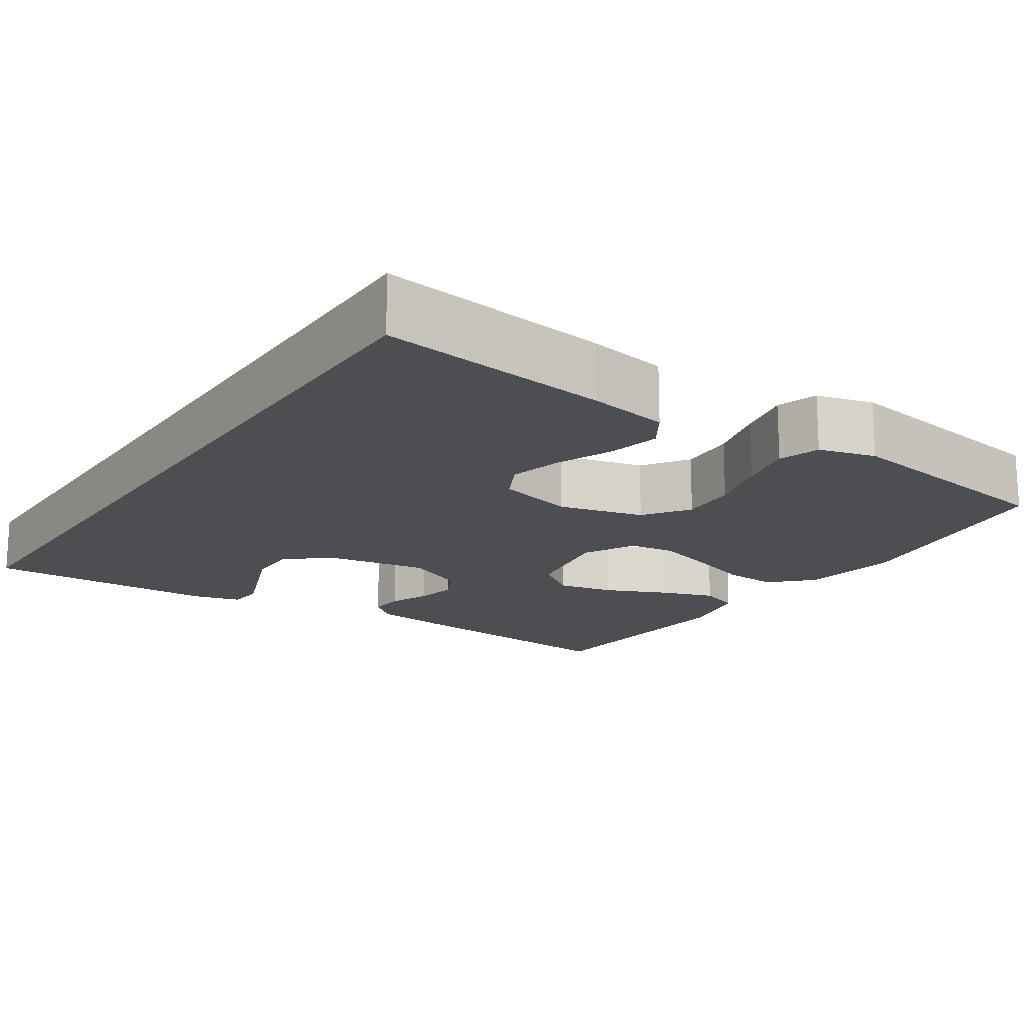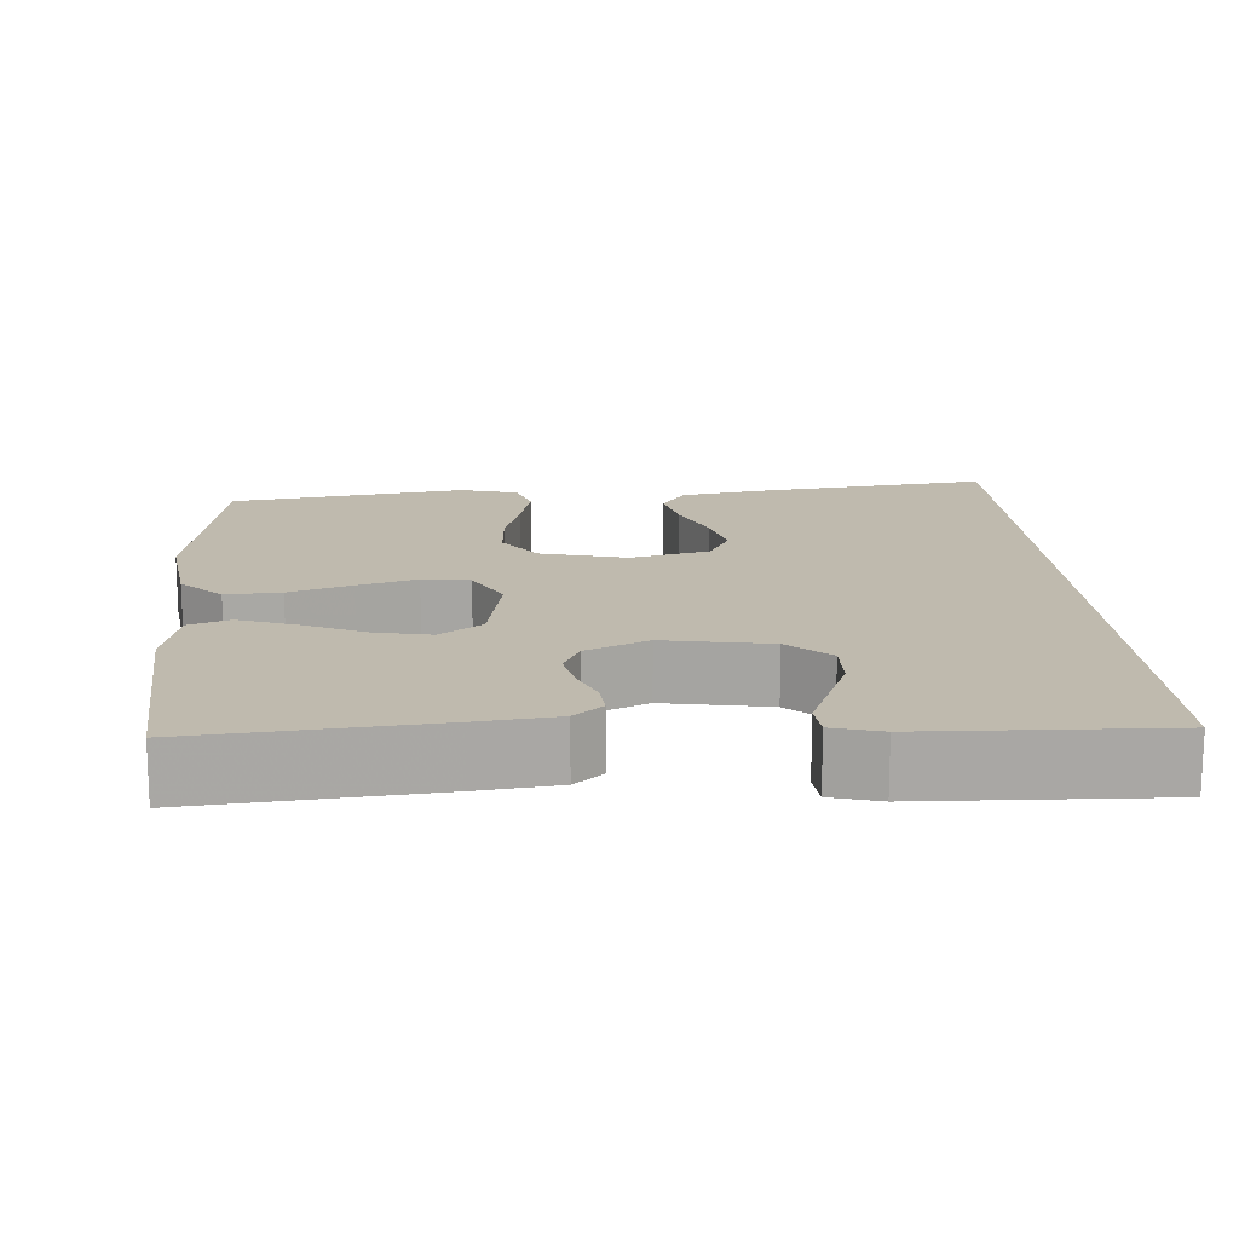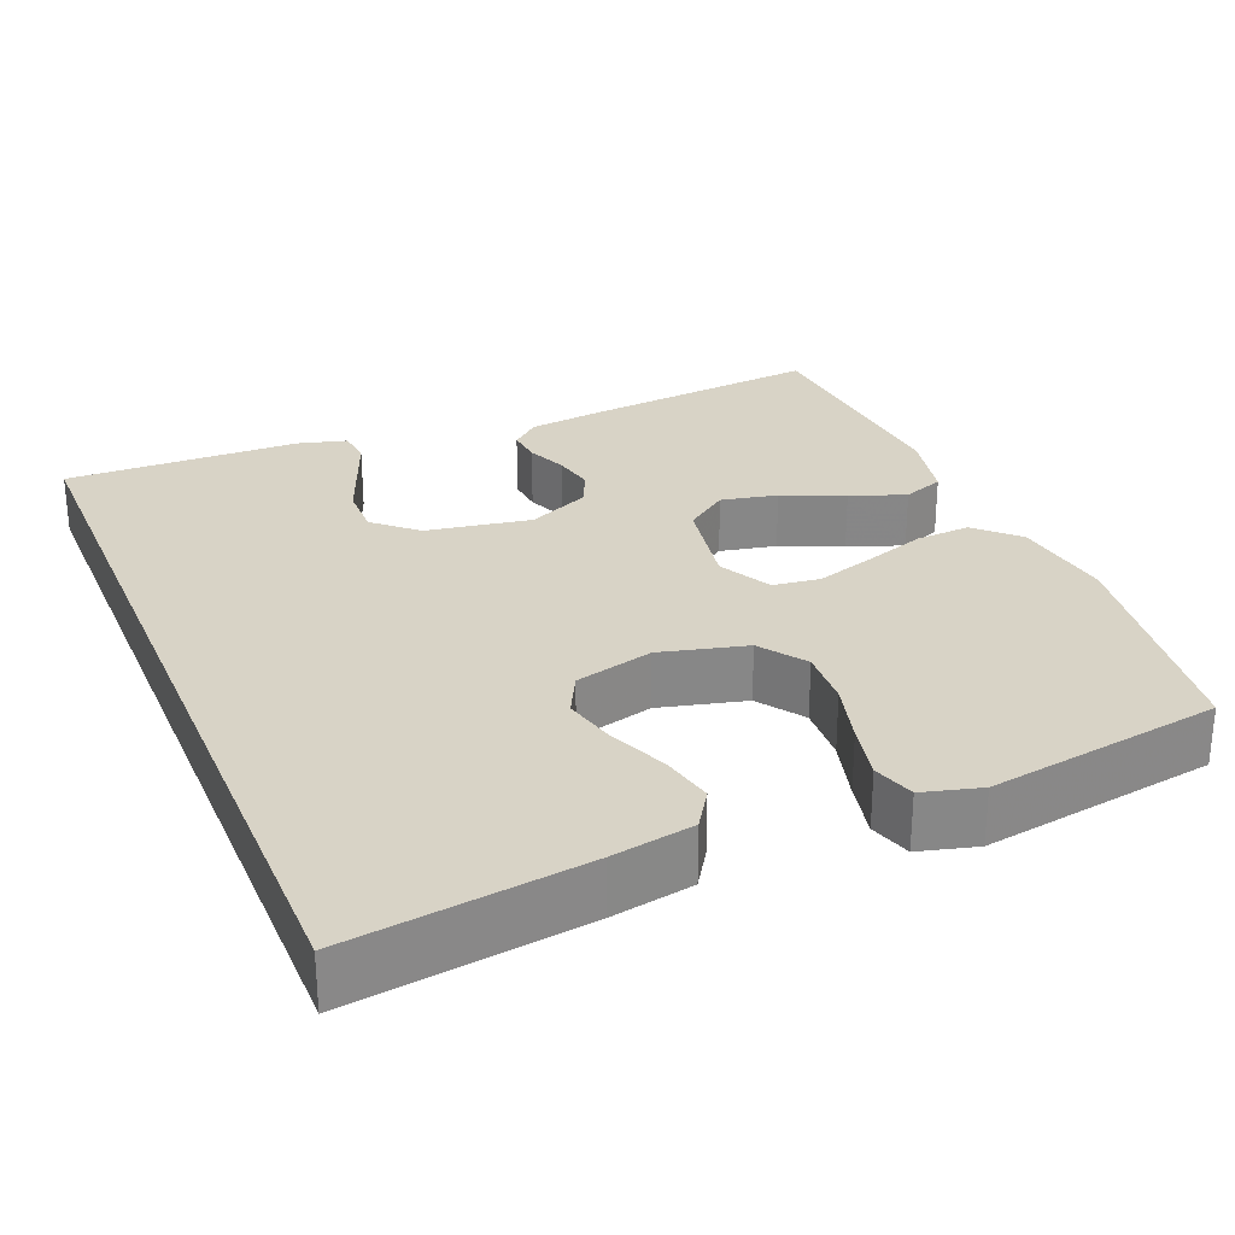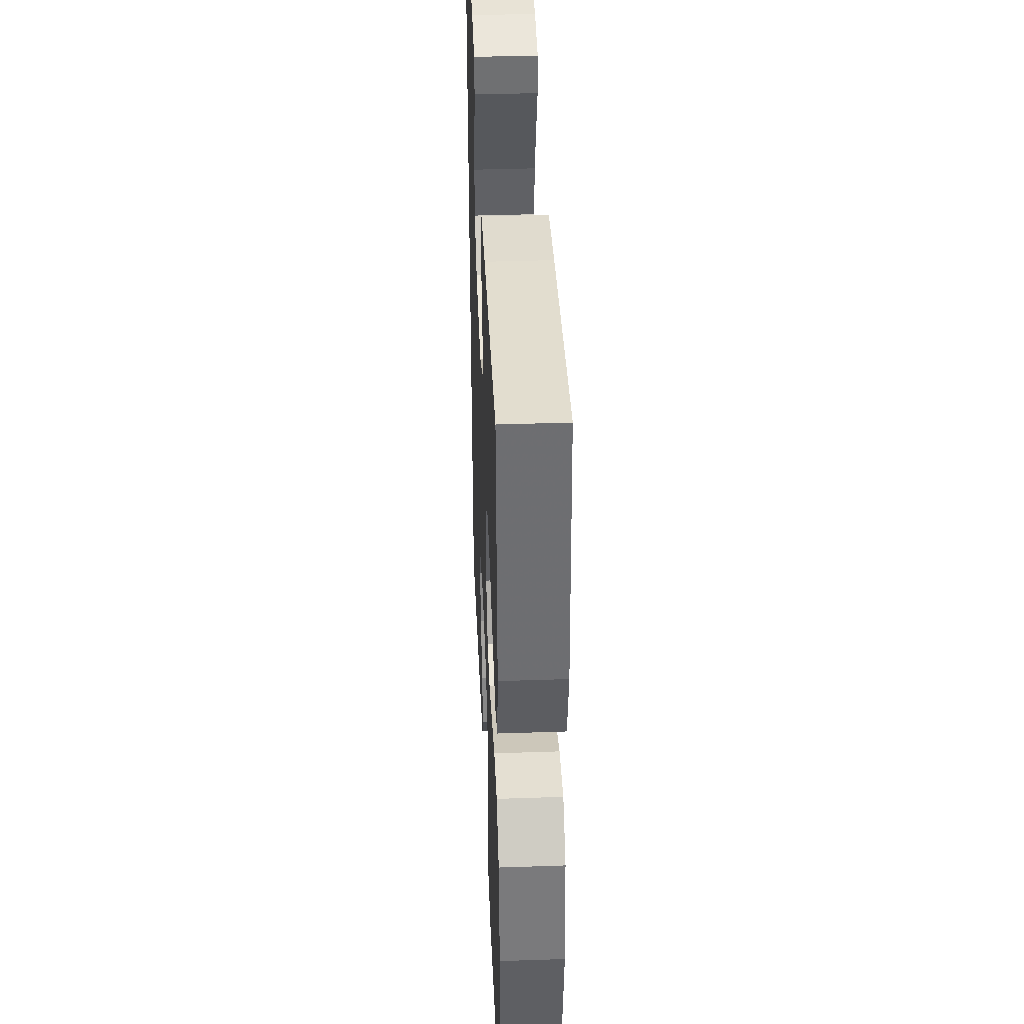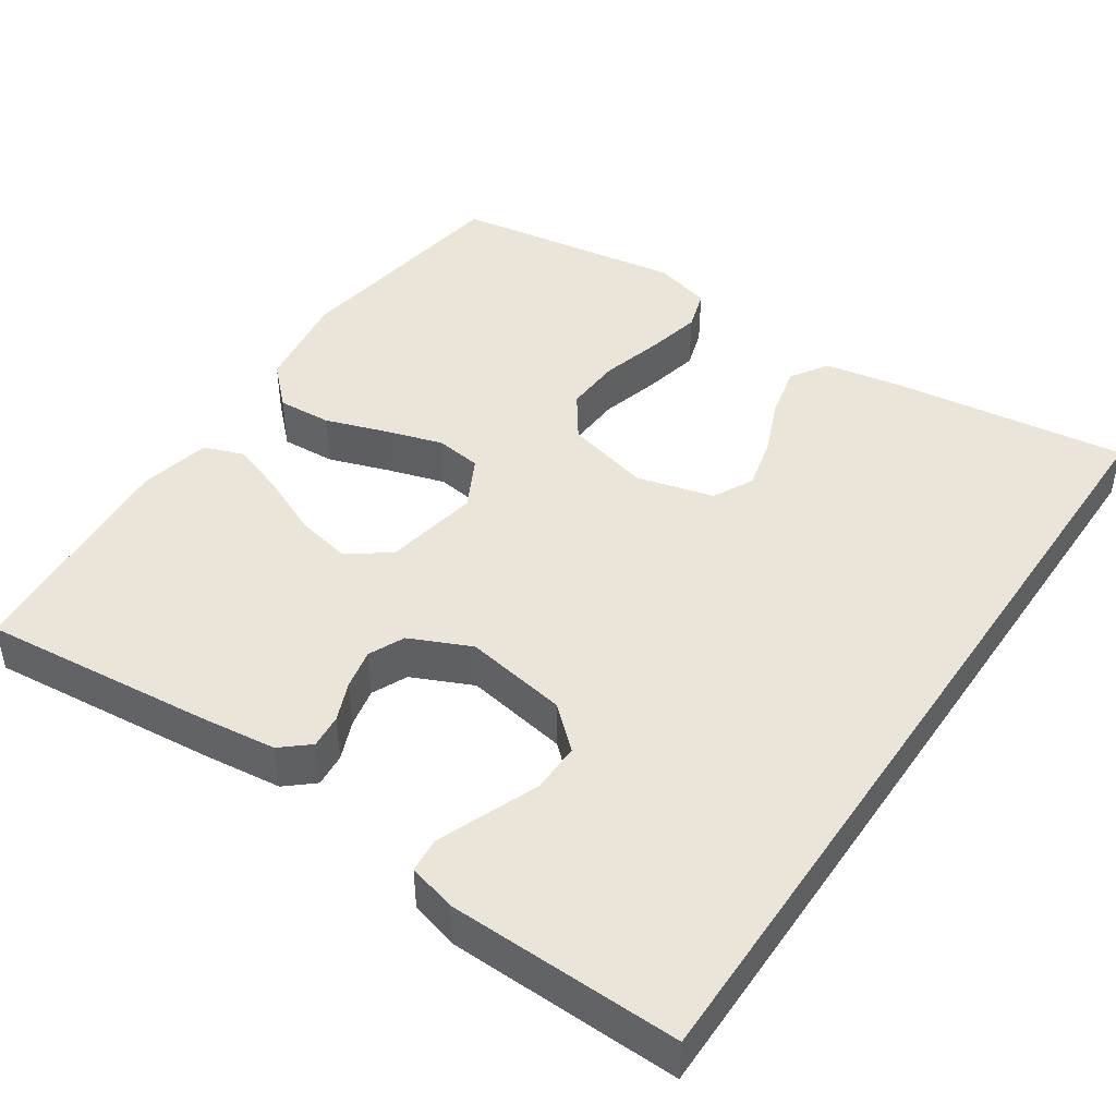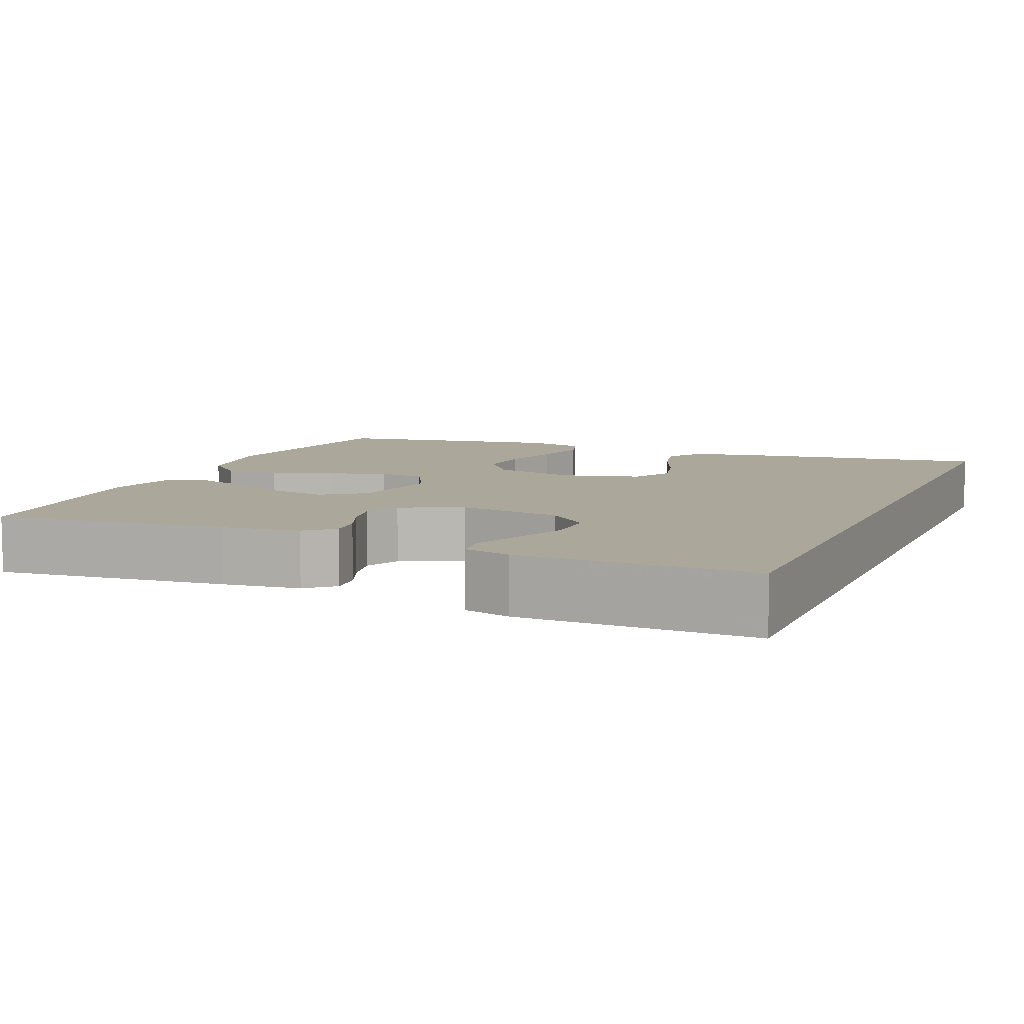
<metadata>
{"format":"obj","ext":"obj","renderer":"f3d","projection":"perspective","resolution":1024,"background":"white","views":[{"elev":-17.1,"azim":146.3,"up":"+Y"},{"elev":15.5,"azim":-3.7,"up":"+Y"},{"elev":28.0,"azim":157.4,"up":"+Y"},{"elev":40.4,"azim":-92.4,"up":"+Z"},{"elev":44.8,"azim":34.0,"up":"+Y"},{"elev":8.1,"azim":22.7,"up":"+Y"}]}
</metadata>
<code>
v 0.5 0.07 0.534
v 0.5 0.07 -0.557
v 0.2 0.07 -0.517
v 0.095 0.07 -0.498
v 0.064 0.07 -0.45
v 0.079 0.07 -0.383
v 0.11 0.07 -0.309
v 0.127 0.07 -0.241
v 0.1 0.07 -0.188
v 0 0.07 -0.162
v -0.11 0.07 -0.19
v -0.151 0.07 -0.248
v -0.147 0.07 -0.322
v -0.125 0.07 -0.402
v -0.109 0.07 -0.474
v -0.126 0.07 -0.527
v -0.2 0.07 -0.547
v -0.5 0.07 -0.5
v -0.544 0.07 -0.2
v -0.525 0.07 -0.071
v -0.474 0.07 -0.021
v -0.404 0.07 -0.025
v -0.325 0.07 -0.052
v -0.25 0.07 -0.075
v -0.19 0.07 -0.067
v -0.155 0.07 0
v -0.177 0.07 0.124
v -0.231 0.07 0.163
v -0.303 0.07 0.148
v -0.381 0.07 0.113
v -0.452 0.07 0.088
v -0.504 0.07 0.107
v -0.524 0.07 0.2
v -0.5 0.07 0.5
v -0.2 0.07 0.471
v -0.1 0.07 0.459
v -0.064 0.07 0.428
v -0.068 0.07 0.384
v -0.089 0.07 0.333
v -0.1 0.07 0.281
v -0.079 0.07 0.235
v 0 0.07 0.199
v 0.134 0.07 0.222
v 0.187 0.07 0.27
v 0.186 0.07 0.334
v 0.159 0.07 0.402
v 0.134 0.07 0.465
v 0.138 0.07 0.51
v 0.2 0.07 0.527
v 0.5 0 0.534
v 0.5 0 -0.557
v 0.2 0 -0.517
v 0.095 0 -0.498
v 0.064 0 -0.45
v 0.079 0 -0.383
v 0.11 0 -0.309
v 0.127 0 -0.241
v 0.1 0 -0.188
v 0 0 -0.162
v -0.11 0 -0.19
v -0.151 0 -0.248
v -0.147 0 -0.322
v -0.125 0 -0.402
v -0.109 0 -0.474
v -0.126 0 -0.527
v -0.2 0 -0.547
v -0.5 0 -0.5
v -0.544 0 -0.2
v -0.525 0 -0.071
v -0.474 0 -0.021
v -0.404 0 -0.025
v -0.325 0 -0.052
v -0.25 0 -0.075
v -0.19 0 -0.067
v -0.155 0 0
v -0.177 0 0.124
v -0.231 0 0.163
v -0.303 0 0.148
v -0.381 0 0.113
v -0.452 0 0.088
v -0.504 0 0.107
v -0.524 0 0.2
v -0.5 0 0.5
v -0.2 0 0.471
v -0.1 0 0.459
v -0.064 0 0.428
v -0.068 0 0.384
v -0.089 0 0.333
v -0.1 0 0.281
v -0.079 0 0.235
v 0 0 0.199
v 0.134 0 0.222
v 0.187 0 0.27
v 0.186 0 0.334
v 0.159 0 0.402
v 0.134 0 0.465
v 0.138 0 0.51
v 0.2 0 0.527
f 48 49 1
f 47 48 1
f 46 47 1
f 45 46 1
f 1 2 3
f 45 1 3
f 44 45 3
f 43 44 3
f 37 38 39
f 36 37 39
f 35 36 39
f 34 35 39
f 33 34 39
f 32 33 39
f 31 32 39
f 30 31 39
f 29 30 39
f 28 29 39 40
f 27 28 40 41
f 21 22 23
f 20 21 23
f 19 20 23
f 18 19 23
f 17 18 23
f 16 17 23
f 15 16 23
f 14 15 23
f 13 14 23
f 12 13 23 24
f 11 12 24 25
f 5 6 7
f 4 5 7
f 3 4 7
f 3 7 8
f 43 3 8
f 42 43 8 9
f 42 9 10
f 41 42 10
f 27 41 10
f 26 27 10
f 10 11 25 26
f 50 98 97
f 50 97 96
f 50 96 95
f 50 95 94
f 52 51 50
f 52 50 94
f 52 94 93
f 52 93 92
f 88 87 86
f 88 86 85
f 88 85 84
f 88 84 83
f 88 83 82
f 88 82 81
f 88 81 80
f 88 80 79
f 88 79 78
f 89 88 78 77
f 90 89 77 76
f 72 71 70
f 72 70 69
f 72 69 68
f 72 68 67
f 72 67 66
f 72 66 65
f 72 65 64
f 72 64 63
f 72 63 62
f 73 72 62 61
f 74 73 61 60
f 56 55 54
f 56 54 53
f 56 53 52
f 57 56 52
f 57 52 92
f 58 57 92 91
f 59 58 91
f 59 91 90
f 59 90 76
f 59 76 75
f 75 74 60 59
f 1 50 51 2
f 2 51 52 3
f 3 52 53 4
f 4 53 54 5
f 5 54 55 6
f 6 55 56 7
f 7 56 57 8
f 8 57 58 9
f 9 58 59 10
f 10 59 60 11
f 11 60 61 12
f 12 61 62 13
f 13 62 63 14
f 14 63 64 15
f 15 64 65 16
f 16 65 66 17
f 17 66 67 18
f 18 67 68 19
f 19 68 69 20
f 20 69 70 21
f 21 70 71 22
f 22 71 72 23
f 23 72 73 24
f 24 73 74 25
f 25 74 75 26
f 26 75 76 27
f 27 76 77 28
f 28 77 78 29
f 29 78 79 30
f 30 79 80 31
f 31 80 81 32
f 32 81 82 33
f 33 82 83 34
f 34 83 84 35
f 35 84 85 36
f 36 85 86 37
f 37 86 87 38
f 38 87 88 39
f 39 88 89 40
f 40 89 90 41
f 41 90 91 42
f 42 91 92 43
f 43 92 93 44
f 44 93 94 45
f 45 94 95 46
f 46 95 96 47
f 47 96 97 48
f 48 97 98 49
f 49 98 50 1

</code>
